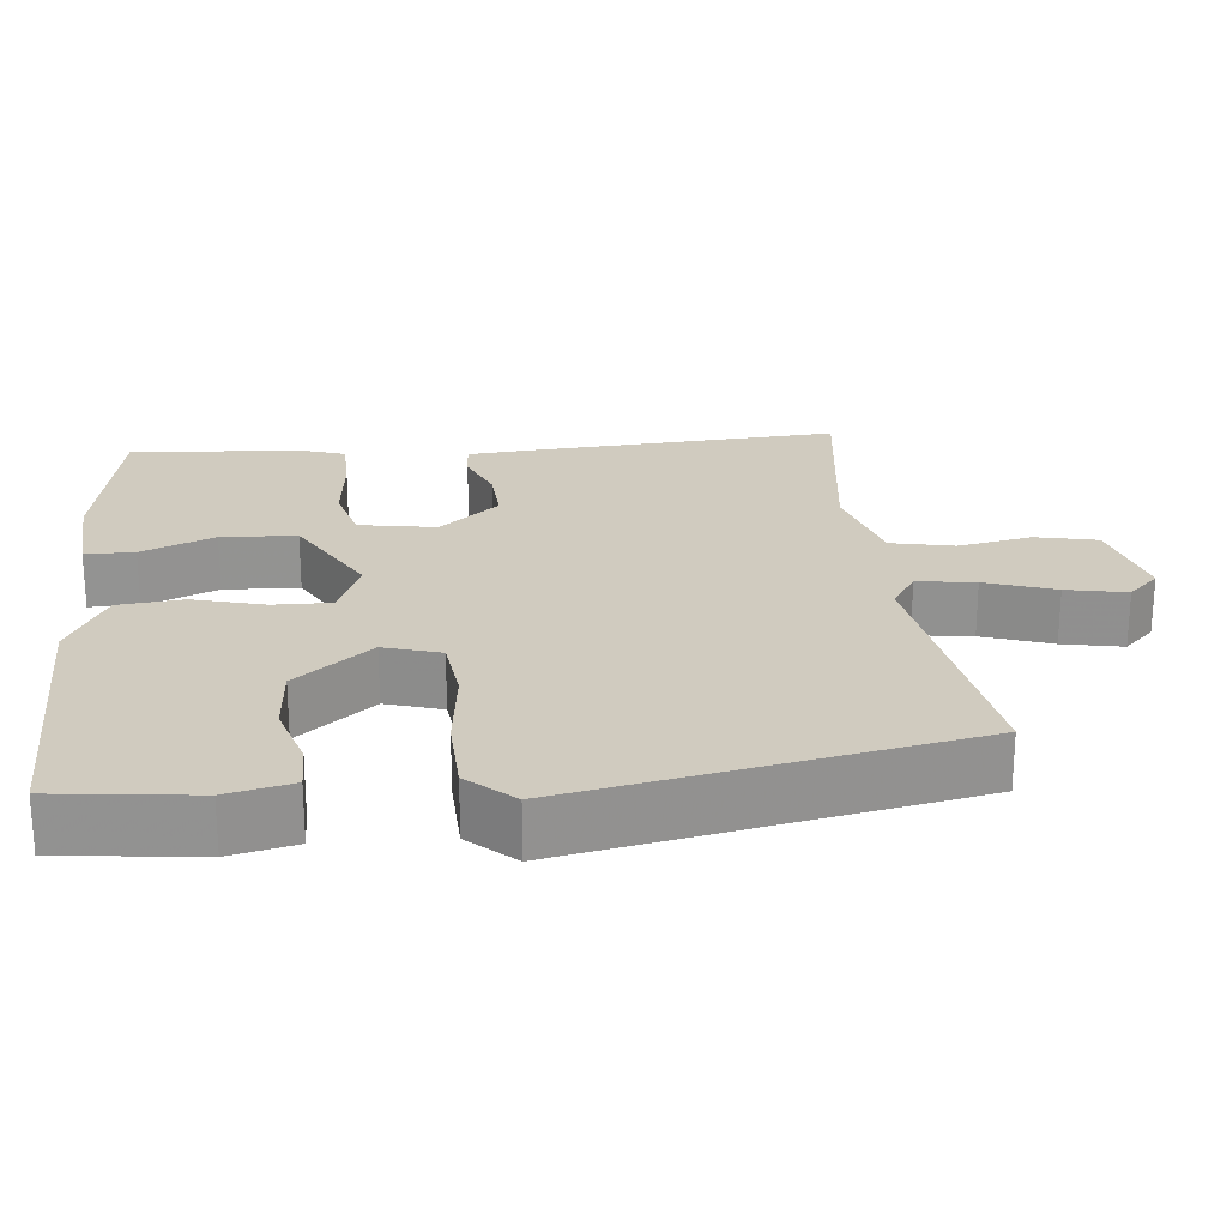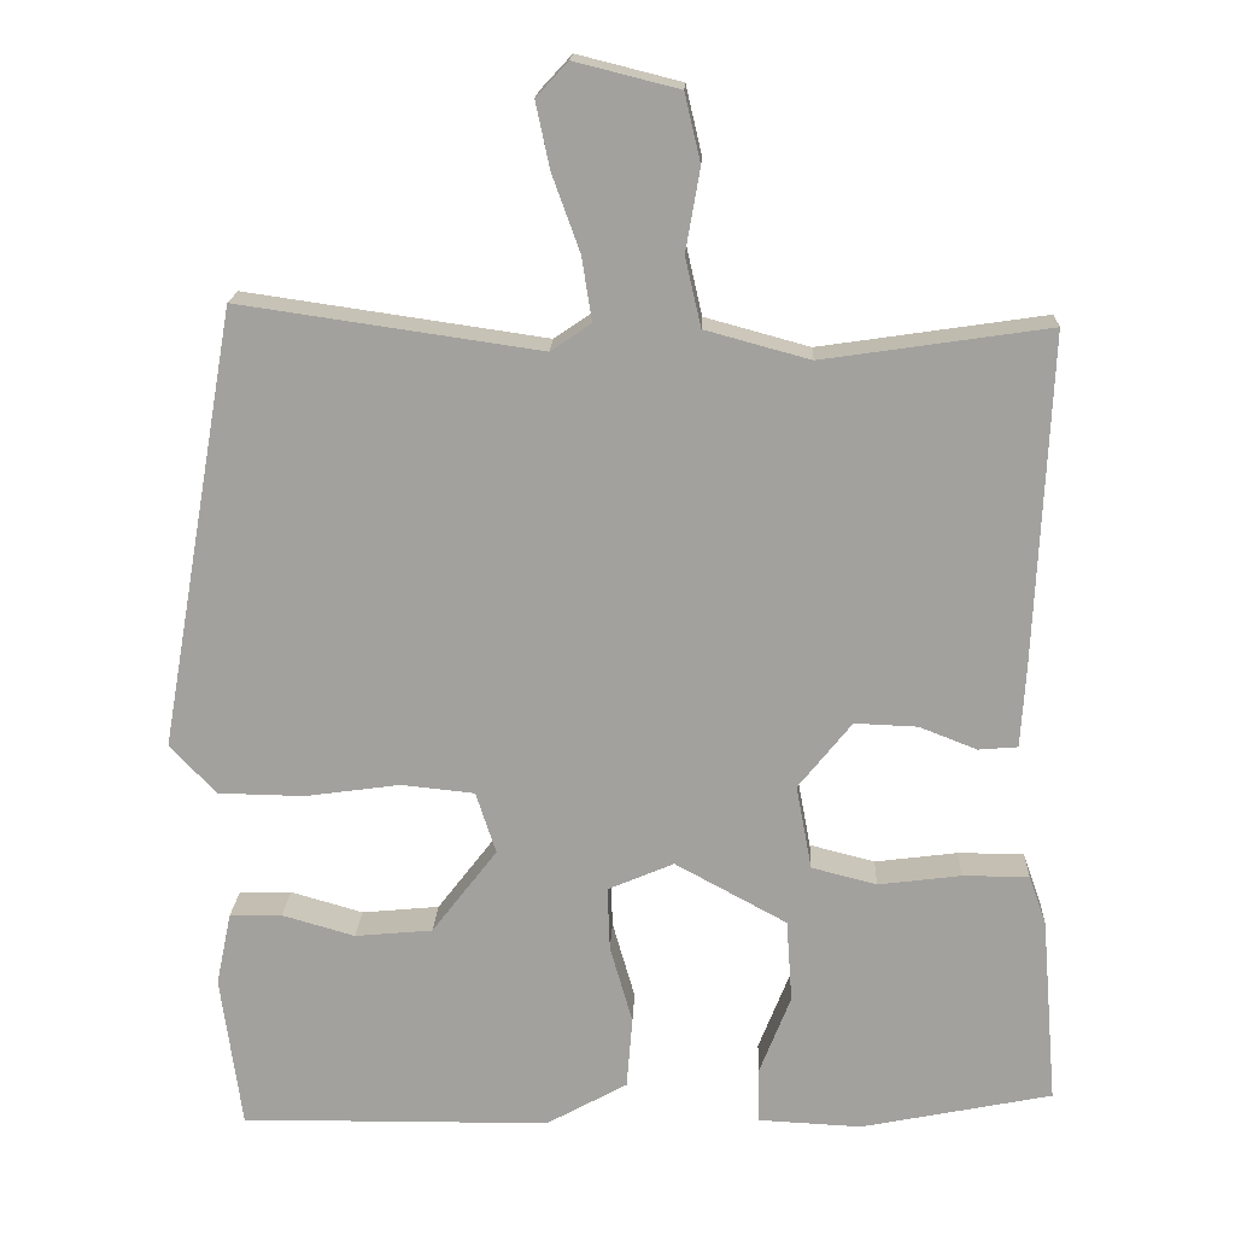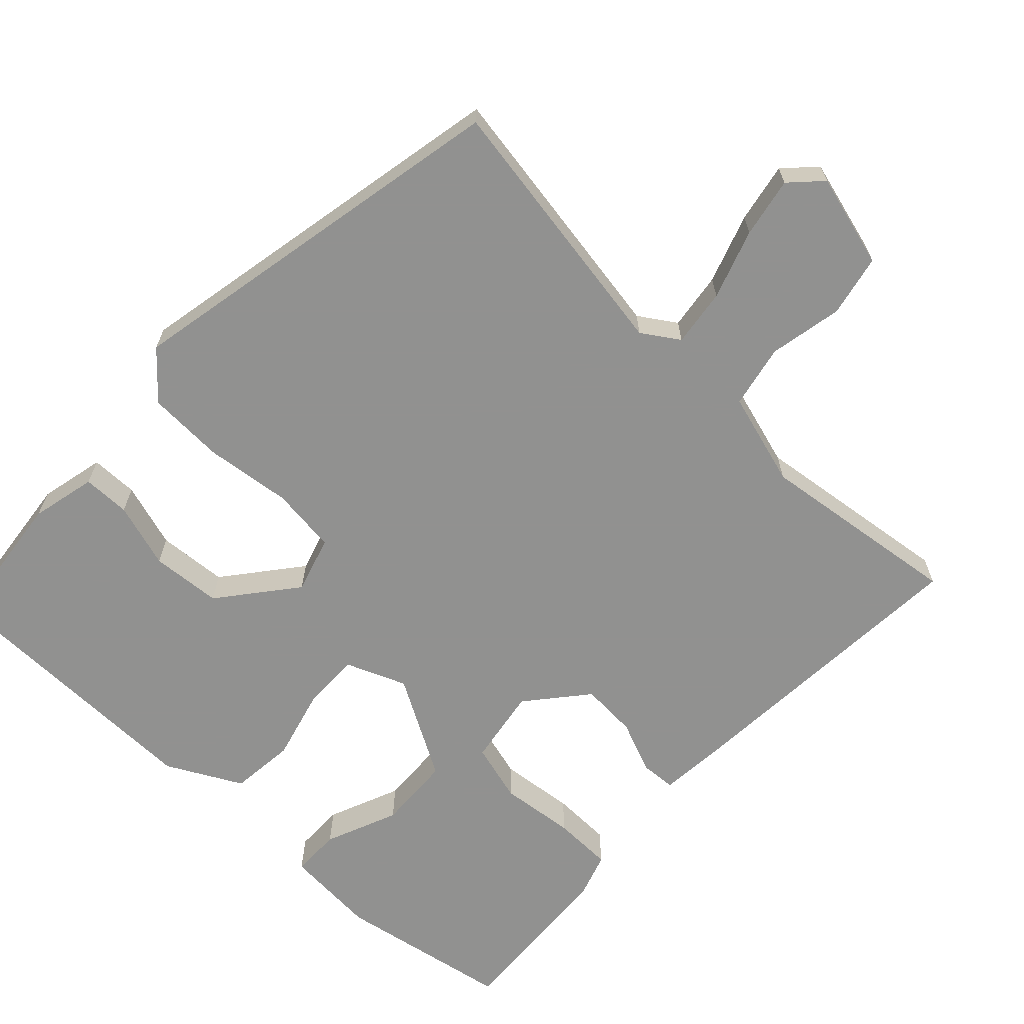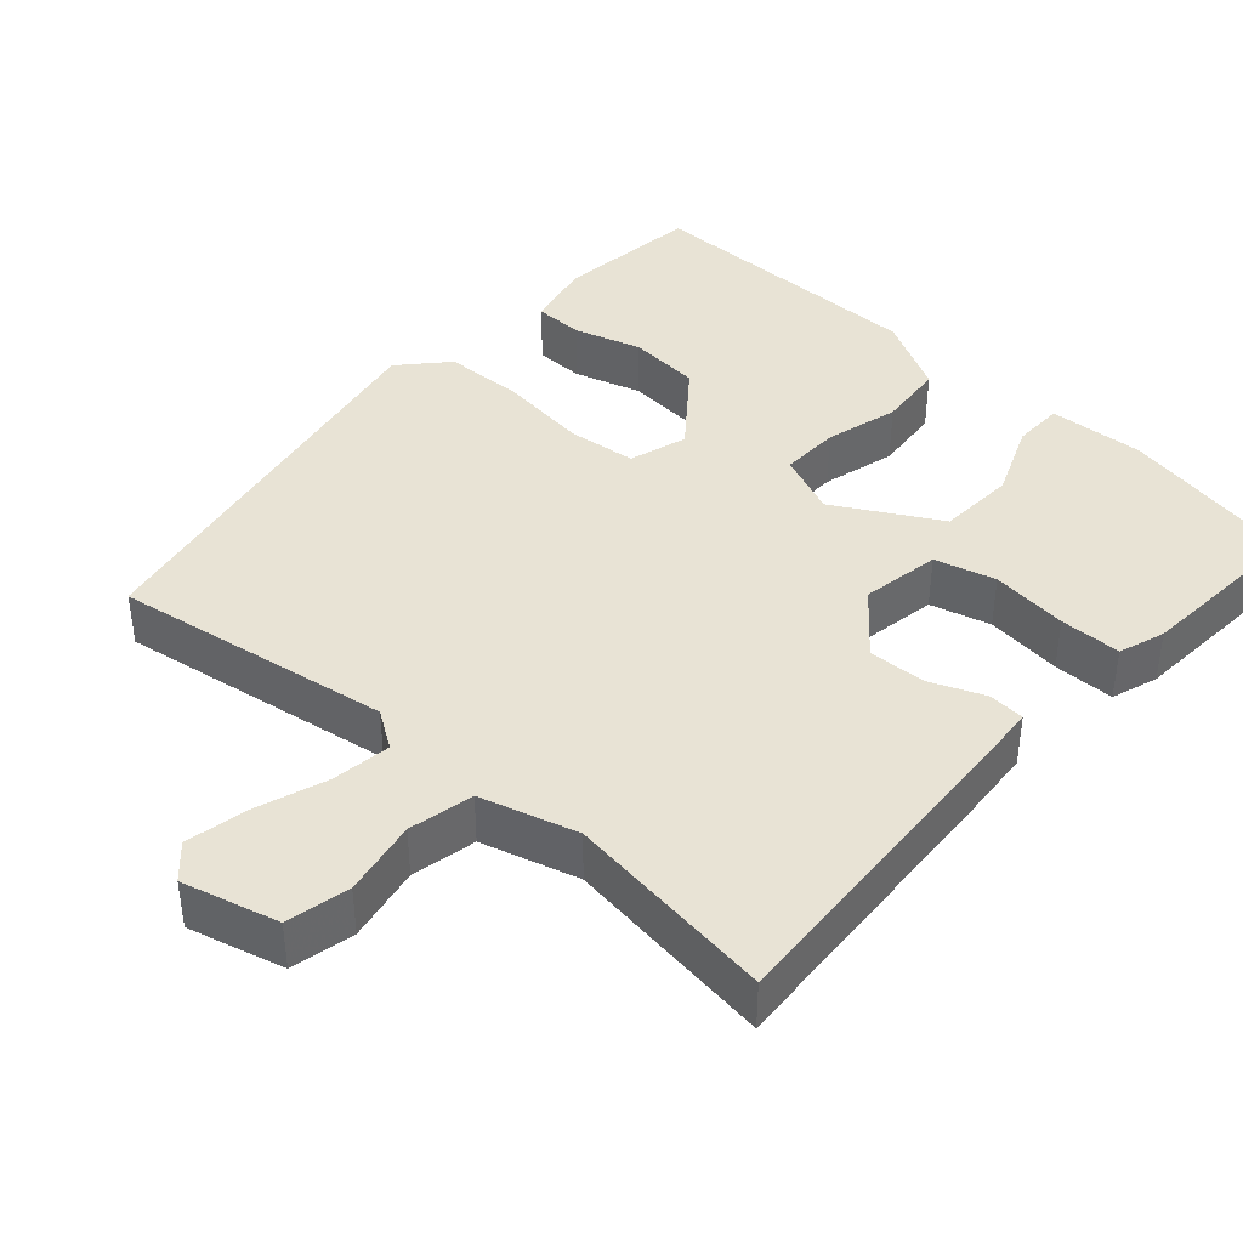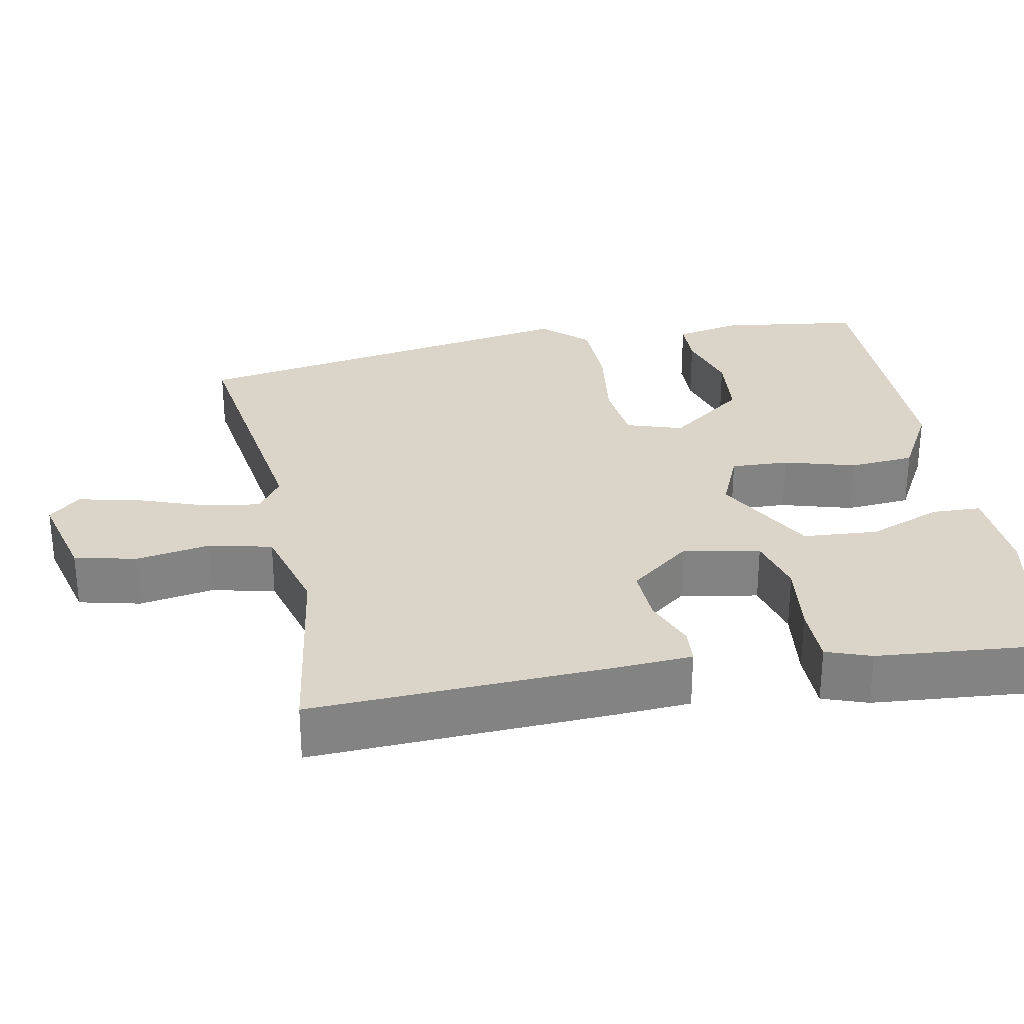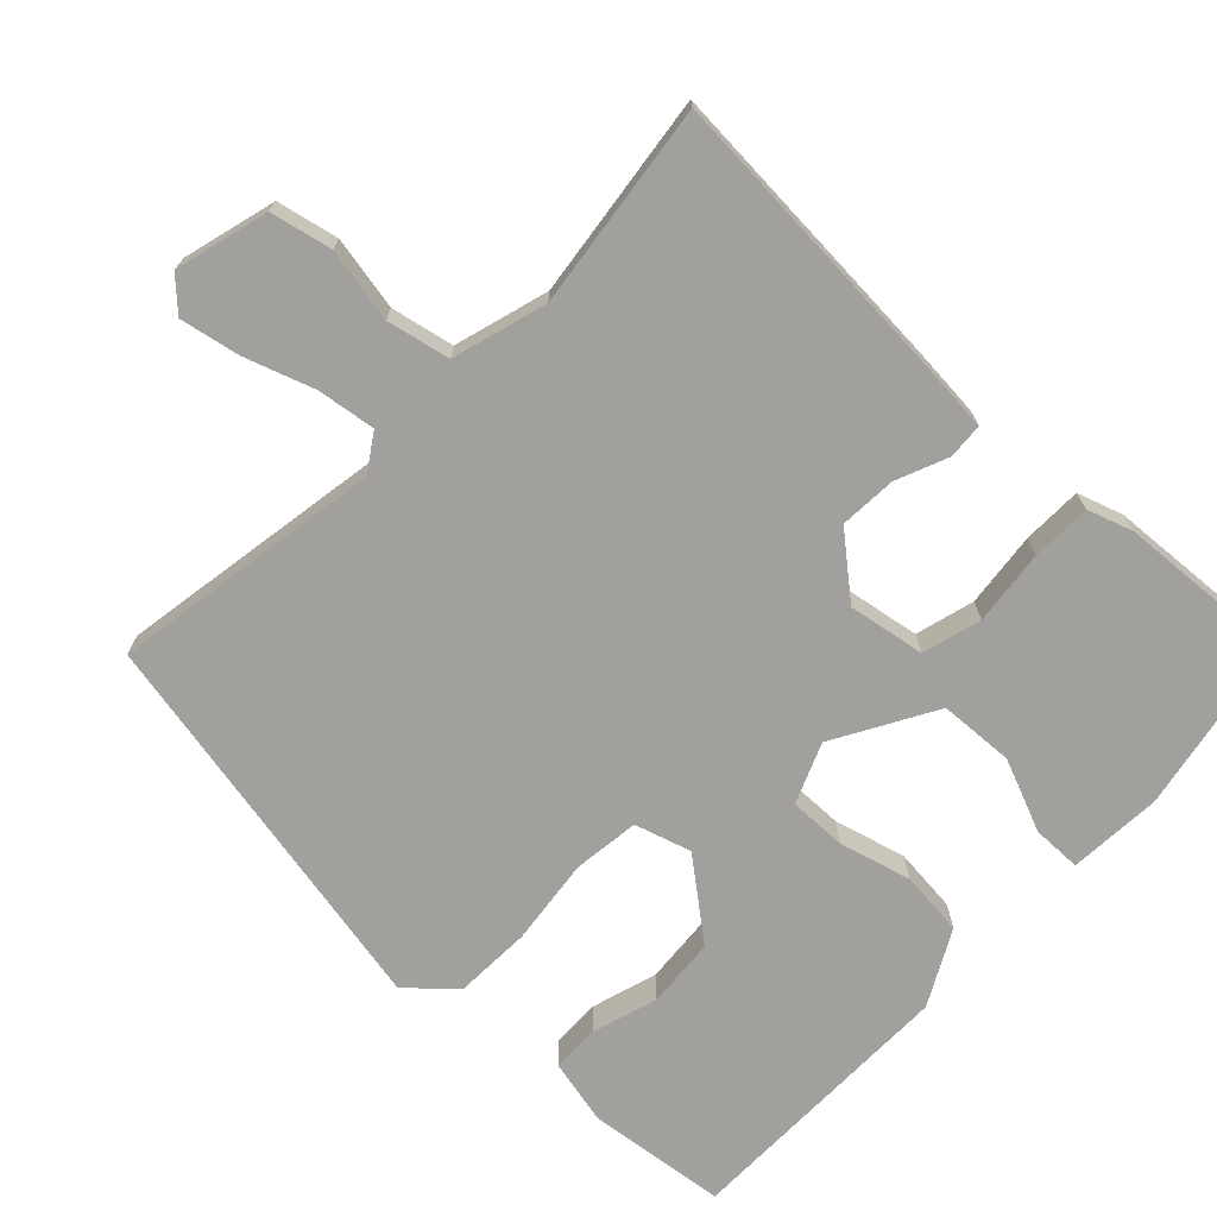
<metadata>
{"format":"obj","ext":"obj","renderer":"f3d","projection":"perspective","resolution":1024,"background":"white","views":[{"elev":23.7,"azim":-96.7,"up":"+Y"},{"elev":17.6,"azim":2.5,"up":"+Z"},{"elev":-66.0,"azim":-44.6,"up":"+Y"},{"elev":41.0,"azim":41.1,"up":"+Y"},{"elev":29.2,"azim":79.1,"up":"+Y"},{"elev":-71.7,"azim":45.3,"up":"+Y"}]}
</metadata>
<code>
v 0.481 0.07 0.493
v 0.463 0.07 0.096
v 0.457 0.07 0
v 0.41 0.07 -0.004
v 0.341 0.07 0.023
v 0.266 0.07 0.026
v 0.202 0.07 -0.054
v 0.221 0.07 -0.155
v 0.299 0.07 -0.175
v 0.398 0.07 -0.162
v 0.477 0.07 -0.162
v 0.498 0.07 -0.221
v 0.517 0.07 -0.446
v 0.288 0.07 -0.493
v 0.165 0.07 -0.487
v 0.163 0.07 -0.422
v 0.201 0.07 -0.325
v 0.194 0.07 -0.226
v 0.06 0.07 -0.153
v -0.019 0.07 -0.187
v -0.016 0.07 -0.263
v 0.011 0.07 -0.357
v 0.004 0.07 -0.443
v -0.093 0.07 -0.497
v -0.464 0.07 -0.501
v -0.489 0.07 -0.317
v -0.471 0.07 -0.23
v -0.408 0.07 -0.228
v -0.321 0.07 -0.253
v -0.228 0.07 -0.244
v -0.15 0.07 -0.142
v -0.174 0.07 -0.068
v -0.262 0.07 -0.059
v -0.376 0.07 -0.075
v -0.479 0.07 -0.073
v -0.534 0.07 -0.014
v -0.442 0.07 0.512
v -0.083 0.07 0.46
v -0.035 0.07 0.493
v -0.047 0.07 0.569
v -0.08 0.07 0.66
v -0.097 0.07 0.739
v -0.059 0.07 0.78
v 0.065 0.07 0.749
v 0.084 0.07 0.668
v 0.067 0.07 0.57
v 0.086 0.07 0.487
v 0.211 0.07 0.453
v 0.481 0 0.493
v 0.463 0 0.096
v 0.457 0 0
v 0.41 0 -0.004
v 0.341 0 0.023
v 0.266 0 0.026
v 0.202 0 -0.054
v 0.221 0 -0.155
v 0.299 0 -0.175
v 0.398 0 -0.162
v 0.477 0 -0.162
v 0.498 0 -0.221
v 0.517 0 -0.446
v 0.288 0 -0.493
v 0.165 0 -0.487
v 0.163 0 -0.422
v 0.201 0 -0.325
v 0.194 0 -0.226
v 0.06 0 -0.153
v -0.019 0 -0.187
v -0.016 0 -0.263
v 0.011 0 -0.357
v 0.004 0 -0.443
v -0.093 0 -0.497
v -0.464 0 -0.501
v -0.489 0 -0.317
v -0.471 0 -0.23
v -0.408 0 -0.228
v -0.321 0 -0.253
v -0.228 0 -0.244
v -0.15 0 -0.142
v -0.174 0 -0.068
v -0.262 0 -0.059
v -0.376 0 -0.075
v -0.479 0 -0.073
v -0.534 0 -0.014
v -0.442 0 0.512
v -0.083 0 0.46
v -0.035 0 0.493
v -0.047 0 0.569
v -0.08 0 0.66
v -0.097 0 0.739
v -0.059 0 0.78
v 0.065 0 0.749
v 0.084 0 0.668
v 0.067 0 0.57
v 0.086 0 0.487
v 0.211 0 0.453
f 43 44 45 46
f 43 46 47
f 40 41 42 43
f 39 40 43 47
f 38 39 47 48
f 36 37 38
f 33 34 35 36
f 32 33 36 38
f 31 32 38 48
f 26 27 28 29
f 26 29 30
f 25 26 30
f 24 25 30
f 21 22 23 24
f 20 21 24 30
f 19 20 30 31
f 14 15 16 17
f 14 17 18
f 13 14 18
f 12 13 18
f 9 10 11 12
f 9 12 18 19
f 2 3 4 5
f 2 5 6
f 1 2 6
f 19 31 48 1
f 8 9 19
f 7 8 19
f 1 6 7 19
f 94 93 92 91
f 95 94 91
f 91 90 89 88
f 95 91 88 87
f 96 95 87 86
f 86 85 84
f 84 83 82 81
f 86 84 81 80
f 96 86 80 79
f 77 76 75 74
f 78 77 74
f 78 74 73
f 78 73 72
f 72 71 70 69
f 78 72 69 68
f 79 78 68 67
f 65 64 63 62
f 66 65 62
f 66 62 61
f 66 61 60
f 60 59 58 57
f 67 66 60 57
f 53 52 51 50
f 54 53 50
f 54 50 49
f 49 96 79 67
f 67 57 56
f 67 56 55
f 67 55 54 49
f 1 49 50 2
f 2 50 51 3
f 3 51 52 4
f 4 52 53 5
f 5 53 54 6
f 6 54 55 7
f 7 55 56 8
f 8 56 57 9
f 9 57 58 10
f 10 58 59 11
f 11 59 60 12
f 12 60 61 13
f 13 61 62 14
f 14 62 63 15
f 15 63 64 16
f 16 64 65 17
f 17 65 66 18
f 18 66 67 19
f 19 67 68 20
f 20 68 69 21
f 21 69 70 22
f 22 70 71 23
f 23 71 72 24
f 24 72 73 25
f 25 73 74 26
f 26 74 75 27
f 27 75 76 28
f 28 76 77 29
f 29 77 78 30
f 30 78 79 31
f 31 79 80 32
f 32 80 81 33
f 33 81 82 34
f 34 82 83 35
f 35 83 84 36
f 36 84 85 37
f 37 85 86 38
f 38 86 87 39
f 39 87 88 40
f 40 88 89 41
f 41 89 90 42
f 42 90 91 43
f 43 91 92 44
f 44 92 93 45
f 45 93 94 46
f 46 94 95 47
f 47 95 96 48
f 48 96 49 1

</code>
